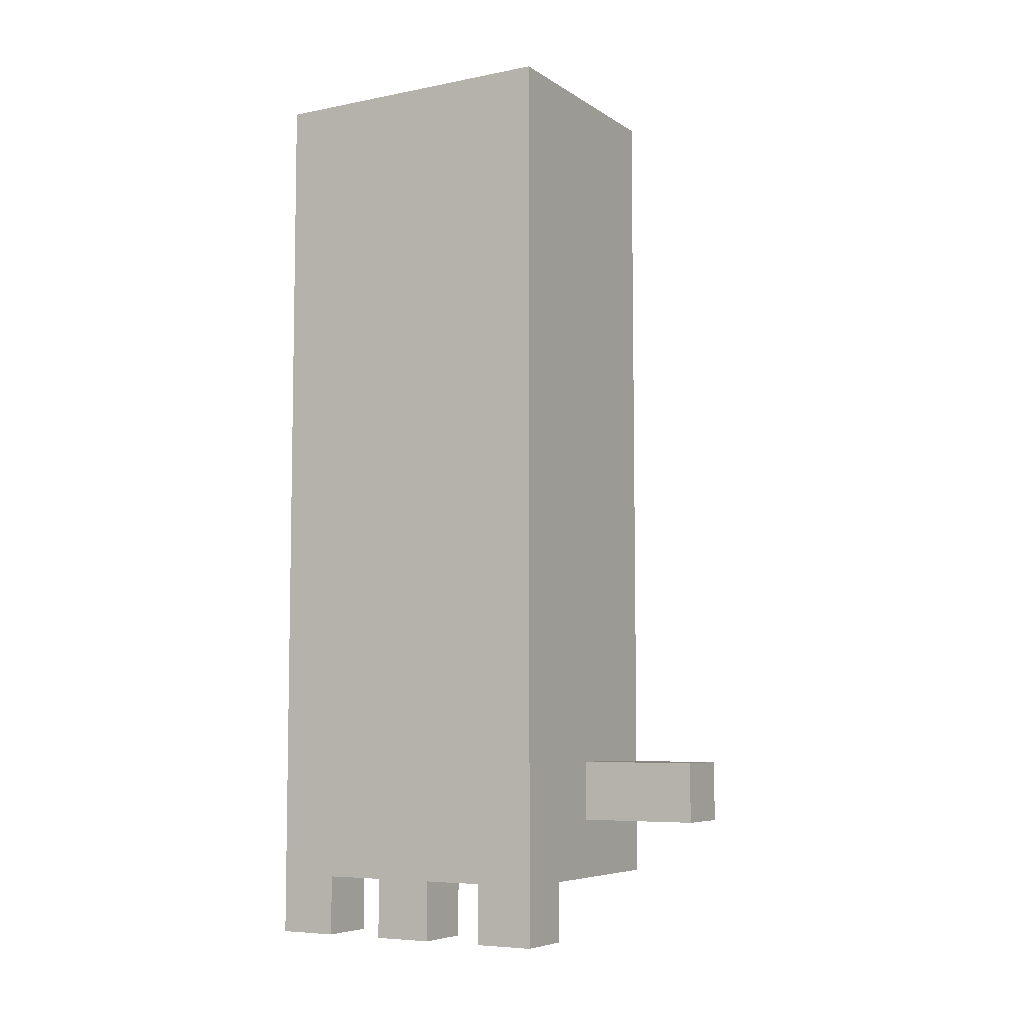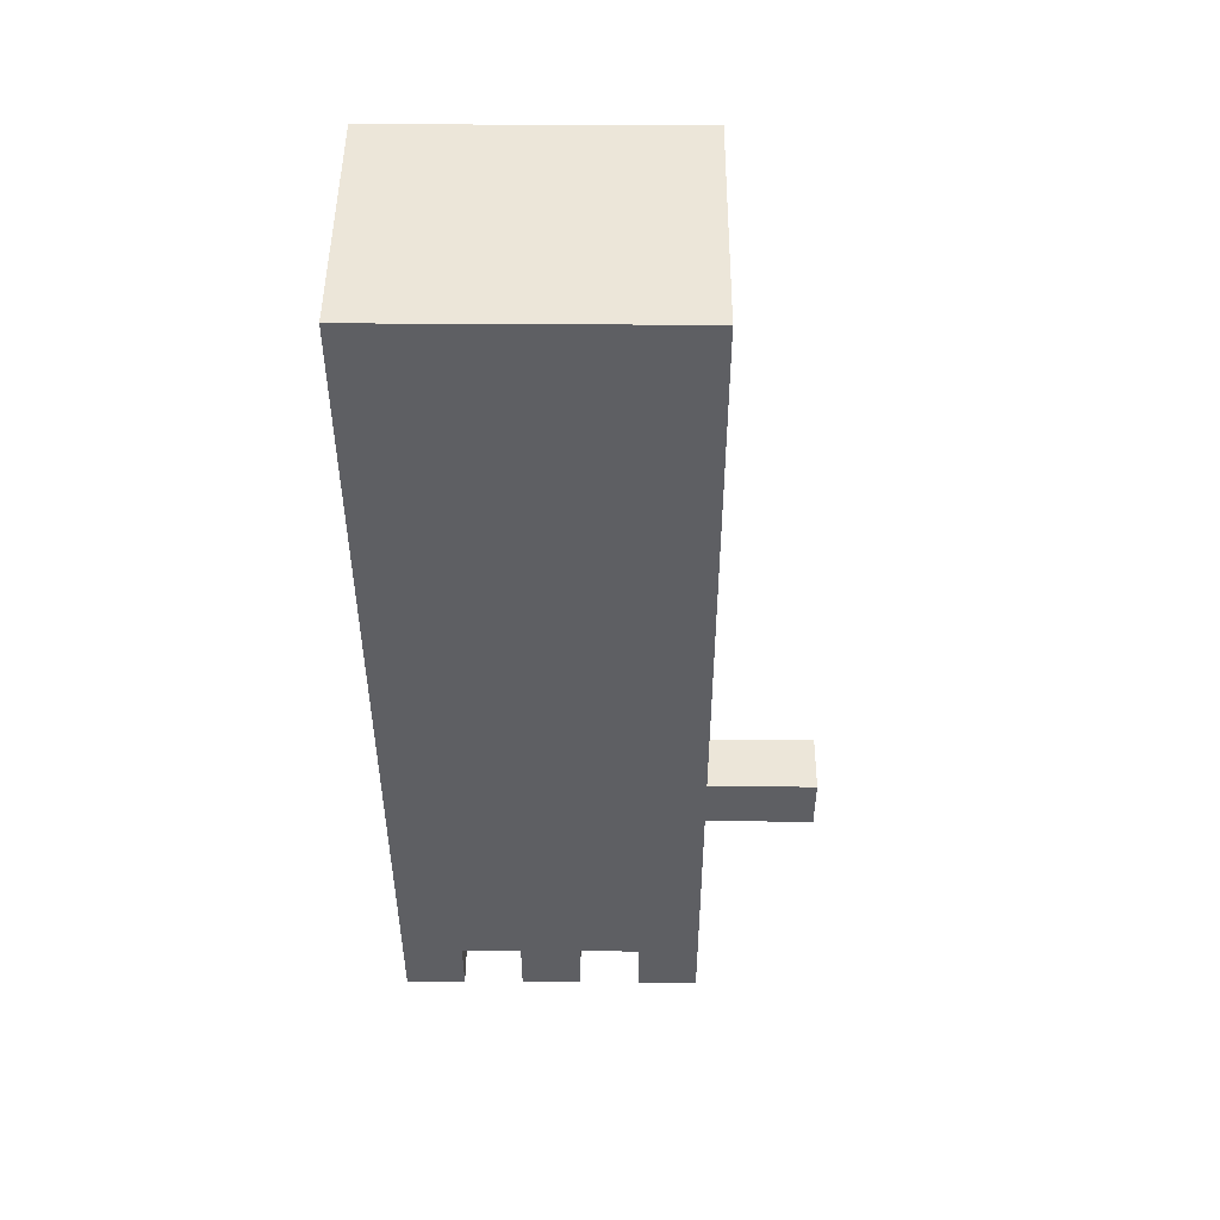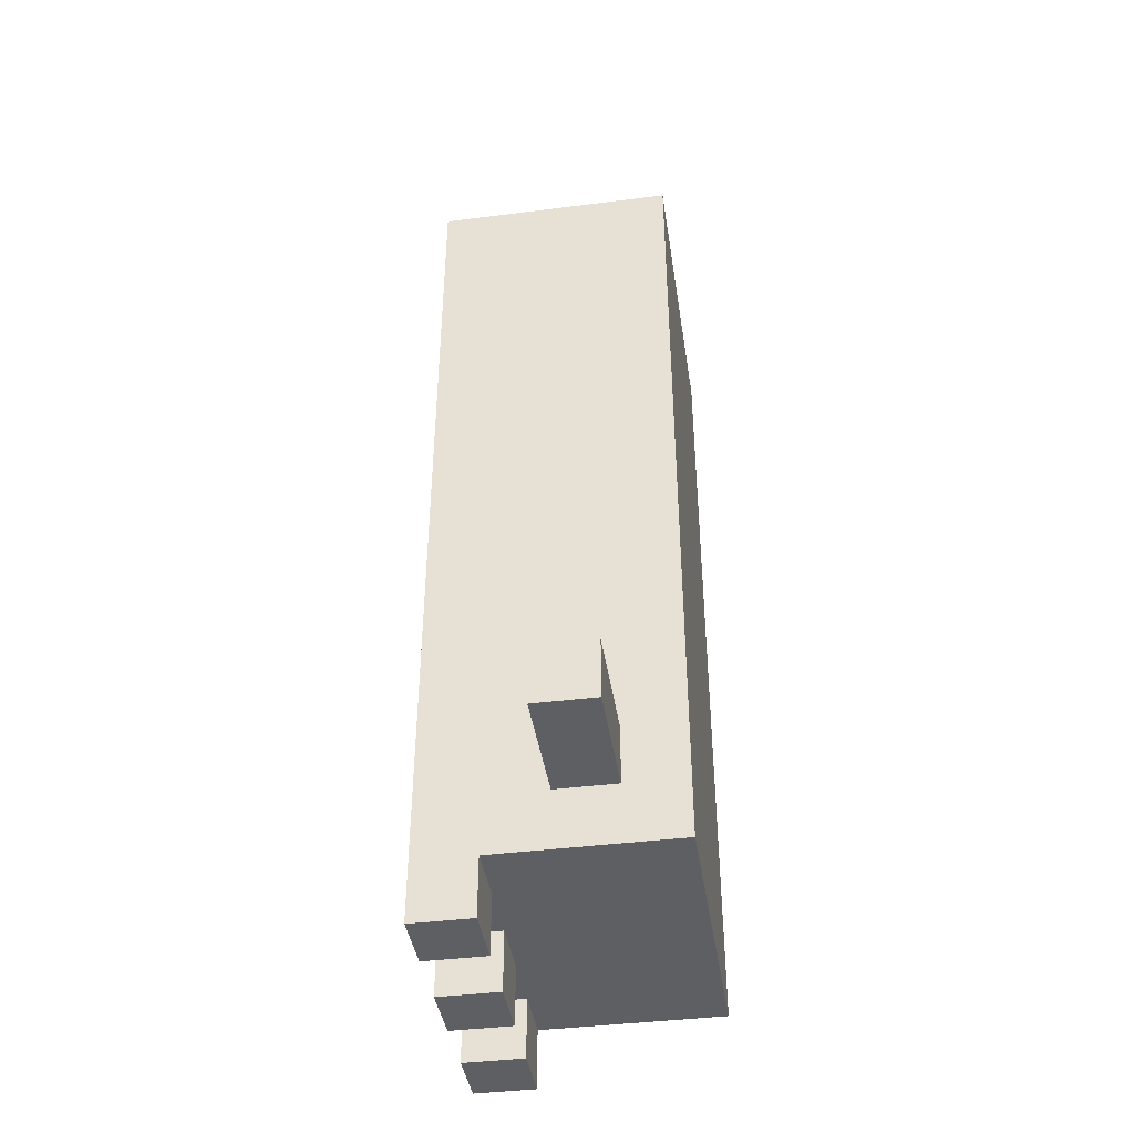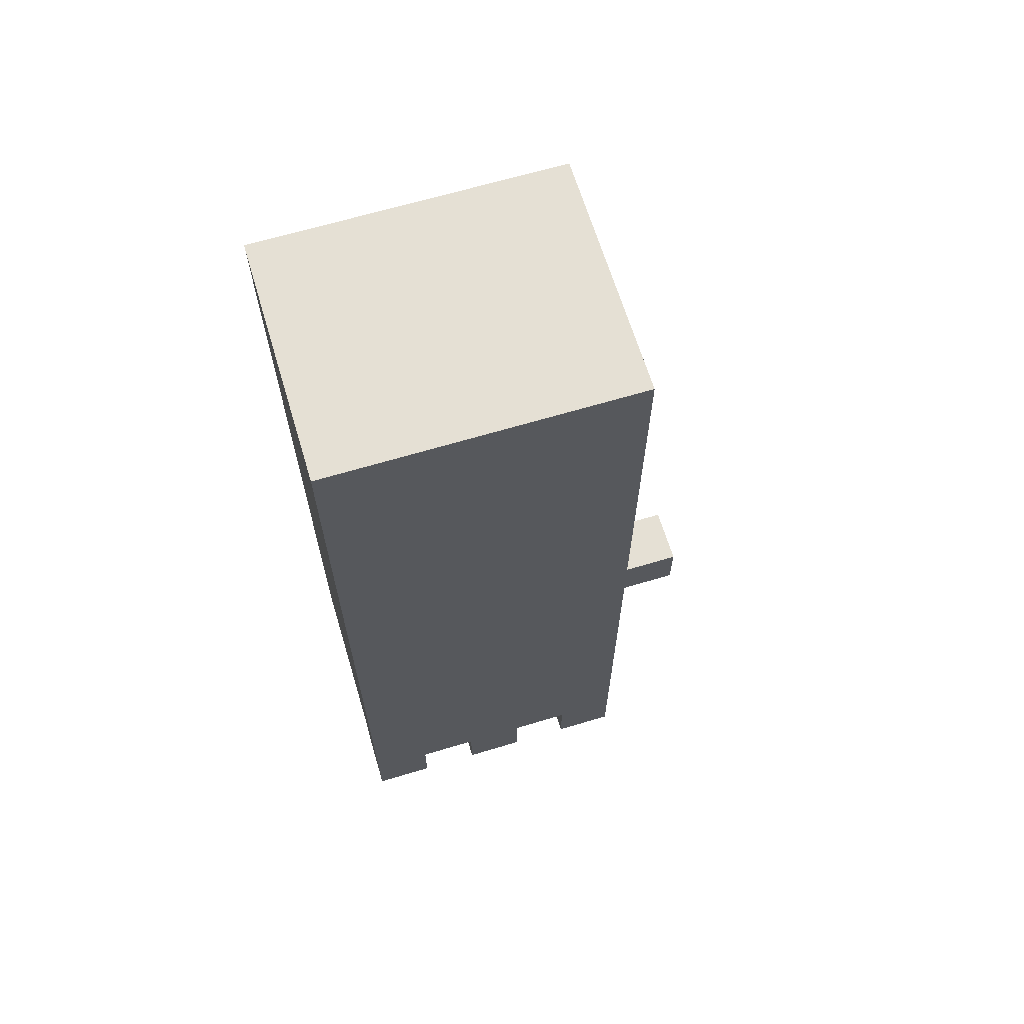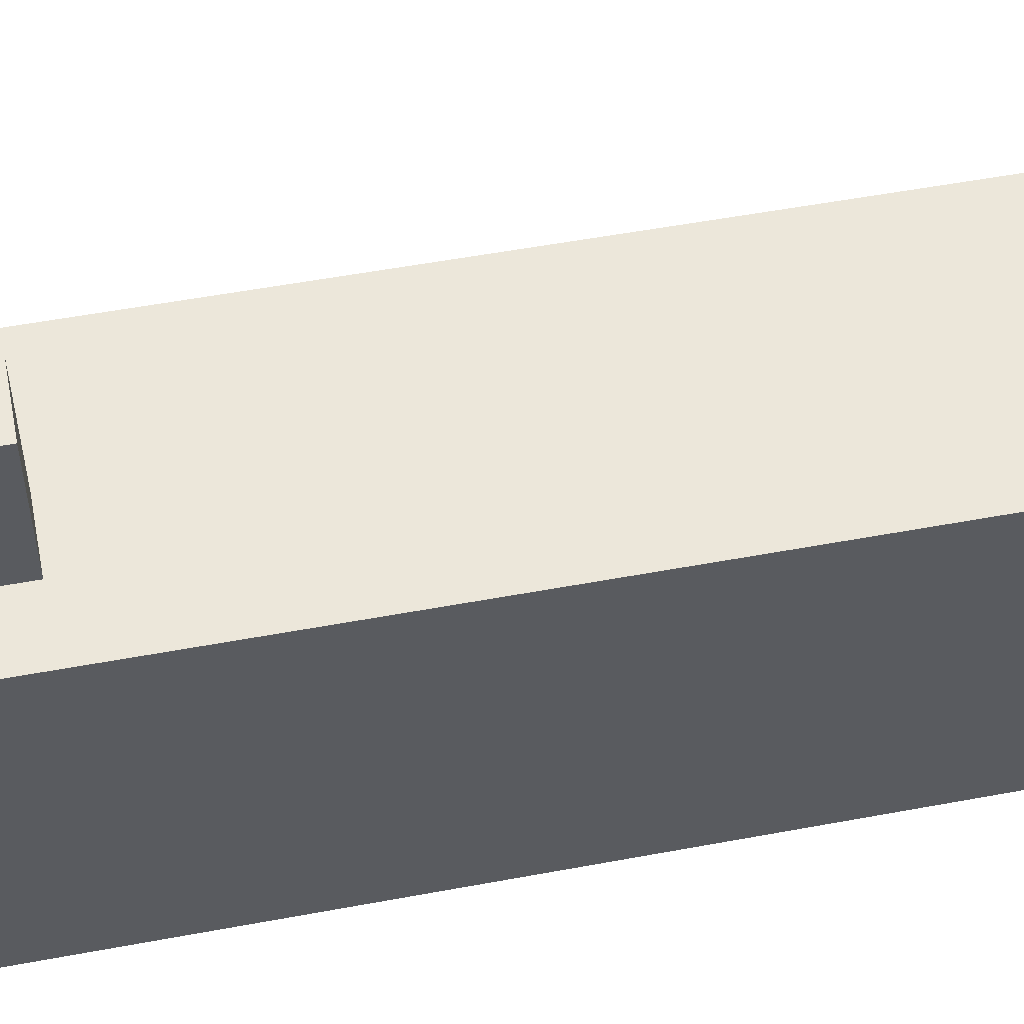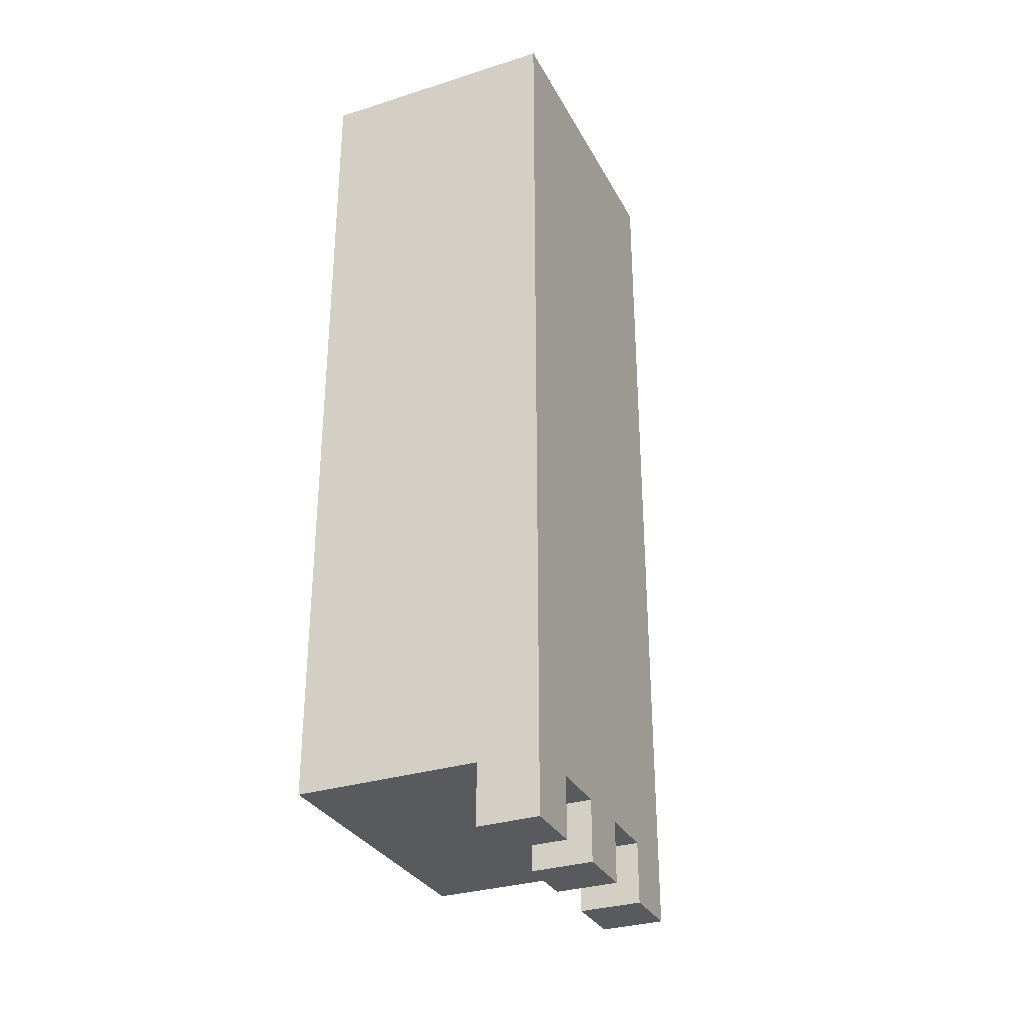
<metadata>
{"format":"obj","ext":"obj","renderer":"f3d","projection":"perspective","resolution":1024,"background":"white","views":[{"elev":-6.6,"azim":-59.8,"up":"+Y"},{"elev":48.7,"azim":-89.6,"up":"+Y"},{"elev":-41.5,"azim":8.7,"up":"+Y"},{"elev":65.7,"azim":-106.8,"up":"+Y"},{"elev":53.5,"azim":78.7,"up":"+Z"},{"elev":-31.4,"azim":-155.9,"up":"+Y"}]}
</metadata>
<code>
o
v -1.1 0.8 -0.3
v -1.1 0.8 -0.4
v -1.1 0.8 -0.5
v -1.1 0.8 -0.6
v -1.1 0.8 -0.7
v -1.1 0.8 -0.8
v -1.1 0.9 -0.4
v -1.1 0.9 -0.5
v -1.1 0.9 -0.6
v -1.1 0.9 -0.7
v -1.1 1.2 -0.3
v -1.1 1.2 -0.8
v -1.1 1.3 -0.3
v -1.1 1.3 -0.8
v -1.1 1.8 -0.3
v -1.1 1.8 -0.8
v -1.1 1.9 -0.3
v -1.1 1.9 -0.8
v -1.1 2 -0.3
v -1.1 2 -0.8
v -1.1 2.1 -0.3
v -1.1 2.1 -0.8
v -1.1 2.3 -0.3
v -1.1 2.3 -0.8
v -0.9 1 -0.1
v -0.9 1 -0.3
v -0.9 1.1 -0.1
v -0.9 1.1 -0.3
v -1 0.8 -0.3
v -1 0.8 -0.4
v -1 0.8 -0.5
v -1 0.8 -0.6
v -1 0.8 -0.7
v -1 0.8 -0.8
v -1 0.9 -0.3
v -1 0.9 -0.4
v -1 0.9 -0.5
v -1 0.9 -0.6
v -1 0.9 -0.7
v -1 0.9 -0.8
v -0.8 1 -0.1
v -0.8 1 -0.3
v -0.8 1.1 -0.1
v -0.8 1.1 -0.3
v -0.7 0.9 -0.3
v -0.7 0.9 -0.8
v -0.7 1.2 -0.3
v -0.7 1.2 -0.8
v -0.7 1.3 -0.3
v -0.7 1.3 -0.8
v -0.7 1.8 -0.3
v -0.7 1.8 -0.8
v -0.7 1.9 -0.3
v -0.7 1.9 -0.8
v -0.7 2 -0.3
v -0.7 2 -0.8
v -0.7 2.1 -0.3
v -0.7 2.1 -0.8
v -0.7 2.3 -0.3
v -0.7 2.3 -0.8
v -0.9 1 -0.1
v -0.9 1.1 -0.1
v -0.8 1 -0.1
v -0.8 1.1 -0.1
v -1.1 0.8 -0.3
v -1.1 1.2 -0.3
v -1.1 1.3 -0.3
v -1.1 1.8 -0.3
v -1.1 1.9 -0.3
v -1.1 2 -0.3
v -1.1 2.1 -0.3
v -1.1 2.3 -0.3
v -1 0.8 -0.3
v -1 0.9 -0.3
v -0.9 1 -0.3
v -0.9 1.1 -0.3
v -0.8 1 -0.3
v -0.8 1.1 -0.3
v -0.7 0.9 -0.3
v -0.7 1.2 -0.3
v -0.7 1.3 -0.3
v -0.7 1.8 -0.3
v -0.7 1.9 -0.3
v -0.7 2 -0.3
v -0.7 2.1 -0.3
v -0.7 2.3 -0.3
v -1.1 0.8 -0.5
v -1.1 0.9 -0.5
v -1 0.8 -0.5
v -1 0.9 -0.5
v -1.1 0.8 -0.7
v -1.1 0.9 -0.7
v -1 0.8 -0.7
v -1 0.9 -0.7
v -1.1 0.8 -0.4
v -1.1 0.9 -0.4
v -1 0.8 -0.4
v -1 0.9 -0.4
v -1.1 0.8 -0.6
v -1.1 0.9 -0.6
v -1 0.8 -0.6
v -1 0.9 -0.6
v -1.1 0.8 -0.8
v -1.1 1.2 -0.8
v -1.1 1.3 -0.8
v -1.1 1.8 -0.8
v -1.1 1.9 -0.8
v -1.1 2 -0.8
v -1.1 2.1 -0.8
v -1.1 2.3 -0.8
v -1 0.8 -0.8
v -1 0.9 -0.8
v -0.7 0.9 -0.8
v -0.7 1.2 -0.8
v -0.7 1.3 -0.8
v -0.7 1.8 -0.8
v -0.7 1.9 -0.8
v -0.7 2 -0.8
v -0.7 2.1 -0.8
v -0.7 2.3 -0.8
v -1.1 0.8 -0.3
v -1 0.8 -0.3
v -1.1 0.8 -0.4
v -1 0.8 -0.4
v -1.1 0.8 -0.5
v -1 0.8 -0.5
v -1.1 0.8 -0.6
v -1 0.8 -0.6
v -1.1 0.8 -0.7
v -1 0.8 -0.7
v -1.1 0.8 -0.8
v -1 0.8 -0.8
v -1 0.9 -0.3
v -0.7 0.9 -0.3
v -1.1 0.9 -0.4
v -1 0.9 -0.4
v -1.1 0.9 -0.5
v -1 0.9 -0.5
v -1.1 0.9 -0.6
v -1 0.9 -0.6
v -1.1 0.9 -0.7
v -1 0.9 -0.7
v -1 0.9 -0.8
v -0.7 0.9 -0.8
v -0.9 1 -0.1
v -0.8 1 -0.1
v -0.9 1 -0.3
v -0.8 1 -0.3
v -0.9 1.1 -0.1
v -0.8 1.1 -0.1
v -0.9 1.1 -0.3
v -0.8 1.1 -0.3
v -1.1 2.3 -0.3
v -0.7 2.3 -0.3
v -1.1 2.3 -0.8
v -0.7 2.3 -0.8
f 7 2 1
f 8 4 3
f 9 4 8
f 10 6 5
f 11 9 8
f 11 10 9
f 11 7 1
f 11 8 7
f 12 6 10
f 12 10 11
f 13 12 11
f 14 12 13
f 15 14 13
f 16 14 15
f 17 16 15
f 18 16 17
f 19 18 17
f 20 18 19
f 21 20 19
f 22 20 21
f 23 22 21
f 24 22 23
f 27 26 25
f 28 26 27
f 29 30 35
f 35 30 36
f 31 32 37
f 37 32 38
f 33 34 39
f 39 34 40
f 41 42 43
f 43 42 44
f 45 46 47
f 47 46 48
f 47 48 49
f 49 48 50
f 49 50 51
f 51 50 52
f 51 52 53
f 53 52 54
f 53 54 55
f 55 54 56
f 55 56 57
f 57 56 58
f 57 58 59
f 59 58 60
f 63 62 61
f 64 62 63
f 73 66 65
f 74 66 73
f 75 66 74
f 76 66 75
f 77 75 74
f 78 66 76
f 79 77 74
f 79 78 77
f 80 67 66
f 80 78 79
f 80 66 78
f 81 68 67
f 81 67 80
f 82 69 68
f 82 68 81
f 83 70 69
f 83 69 82
f 84 71 70
f 84 70 83
f 85 72 71
f 85 71 84
f 86 72 85
f 89 88 87
f 90 88 89
f 93 92 91
f 94 92 93
f 95 96 97
f 97 96 98
f 99 100 101
f 101 100 102
f 103 104 111
f 111 104 112
f 112 104 113
f 104 105 114
f 113 104 114
f 105 106 115
f 114 105 115
f 106 107 116
f 115 106 116
f 107 108 117
f 116 107 117
f 108 109 118
f 117 108 118
f 109 110 119
f 118 109 119
f 119 110 120
f 123 122 121
f 124 122 123
f 127 126 125
f 128 126 127
f 131 130 129
f 132 130 131
f 136 134 133
f 137 136 135
f 138 134 136
f 138 136 137
f 140 134 138
f 141 140 139
f 142 134 140
f 142 140 141
f 143 134 142
f 144 134 143
f 147 146 145
f 148 146 147
f 149 150 151
f 151 150 152
f 153 154 155
f 155 154 156

</code>
